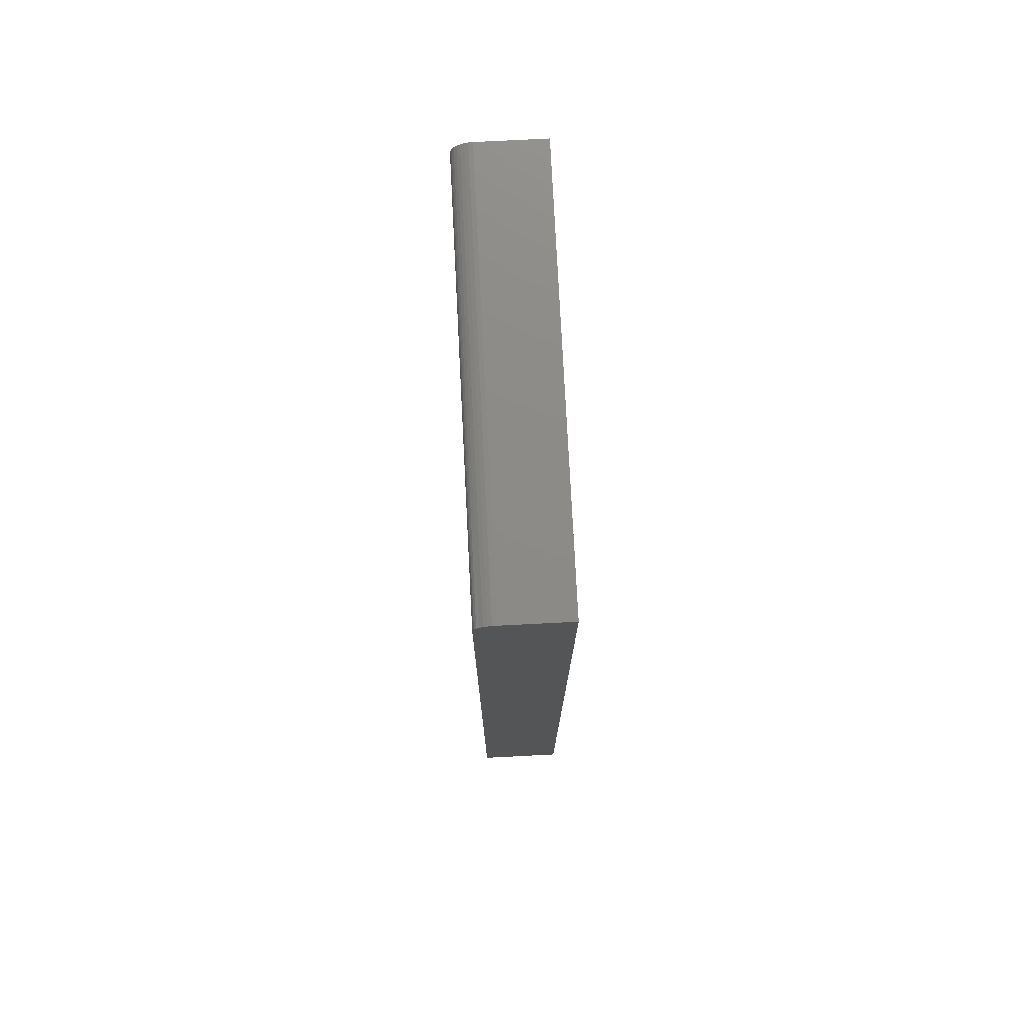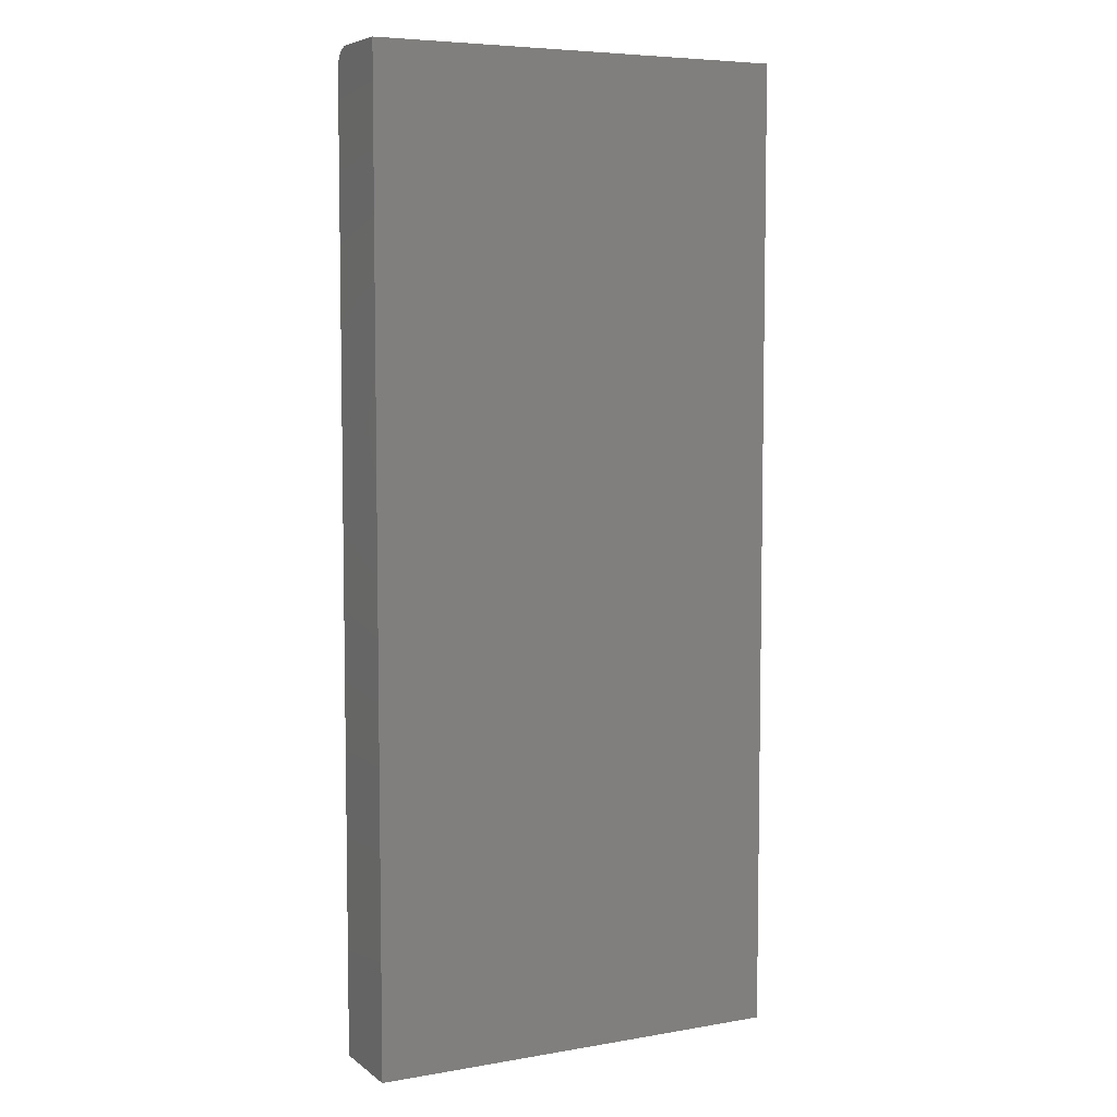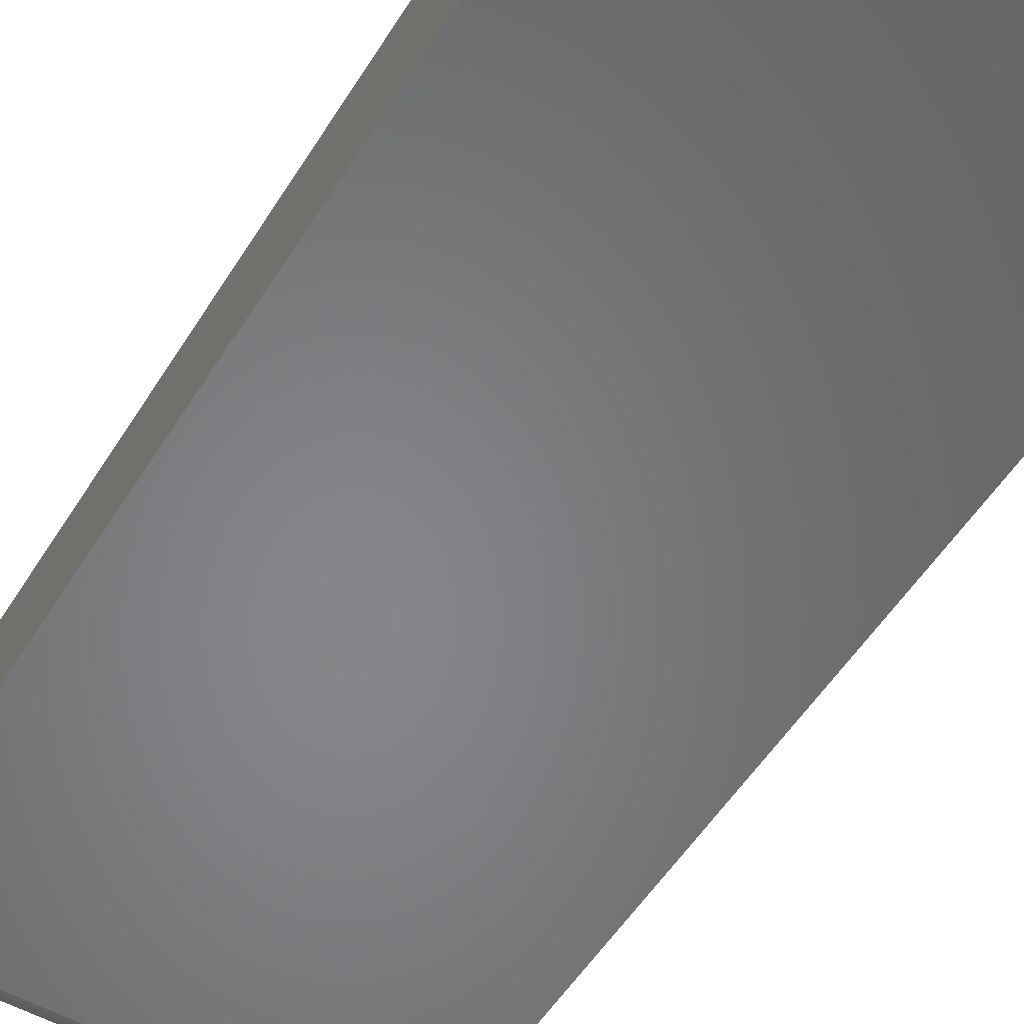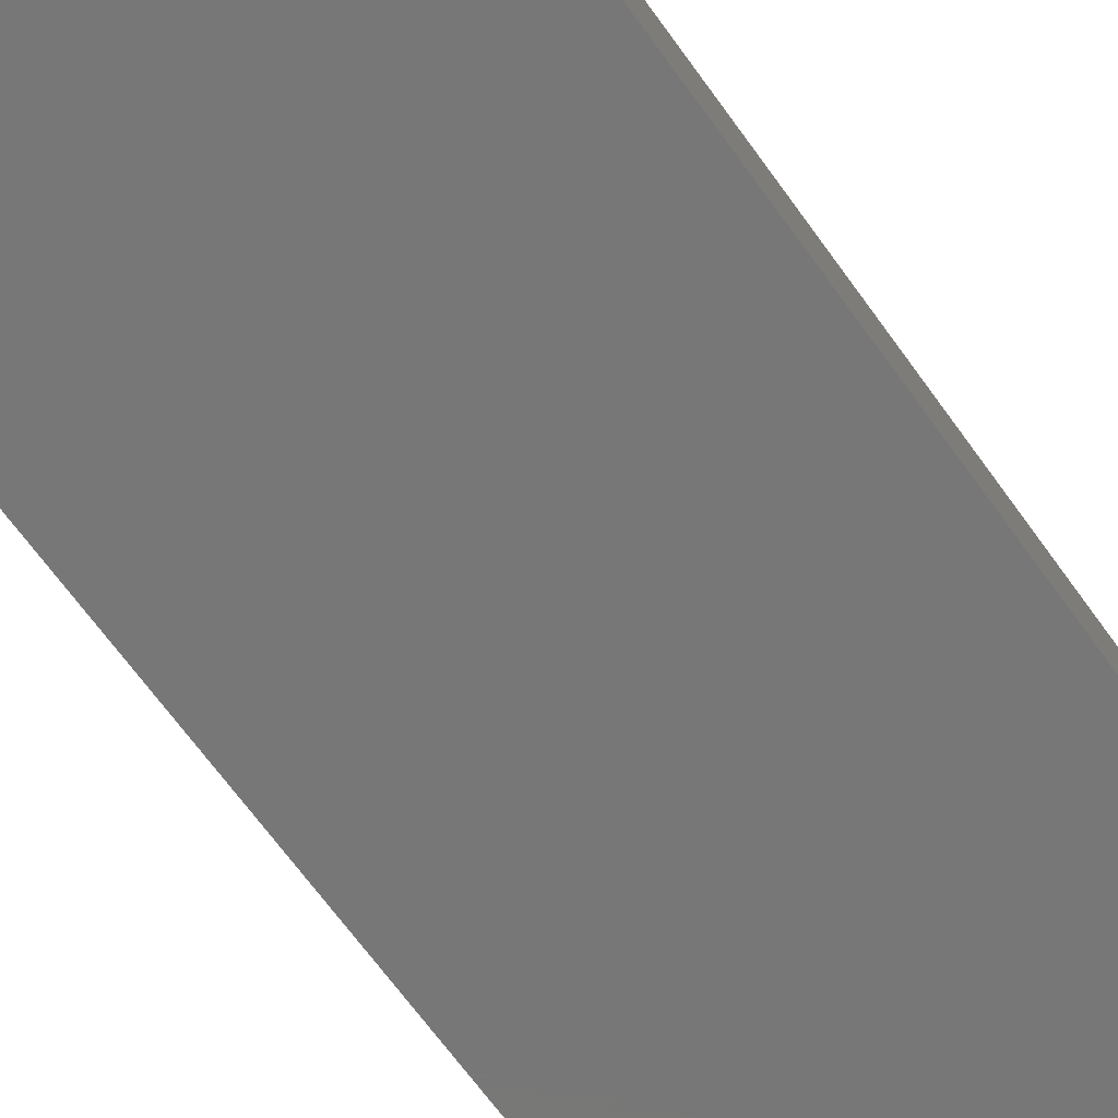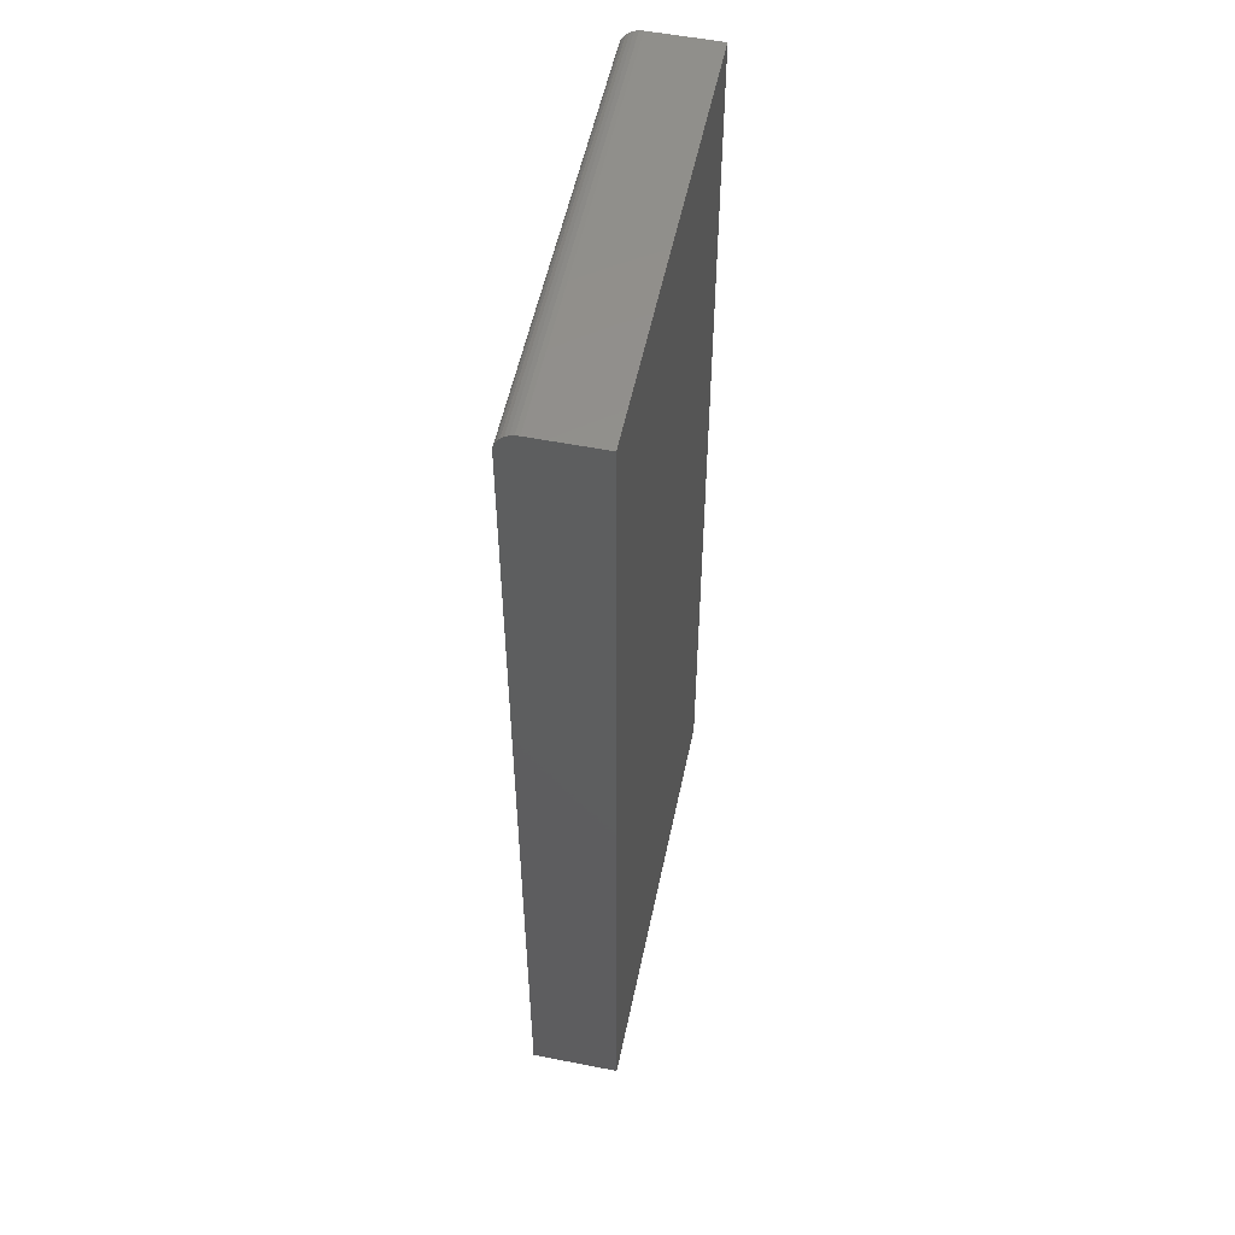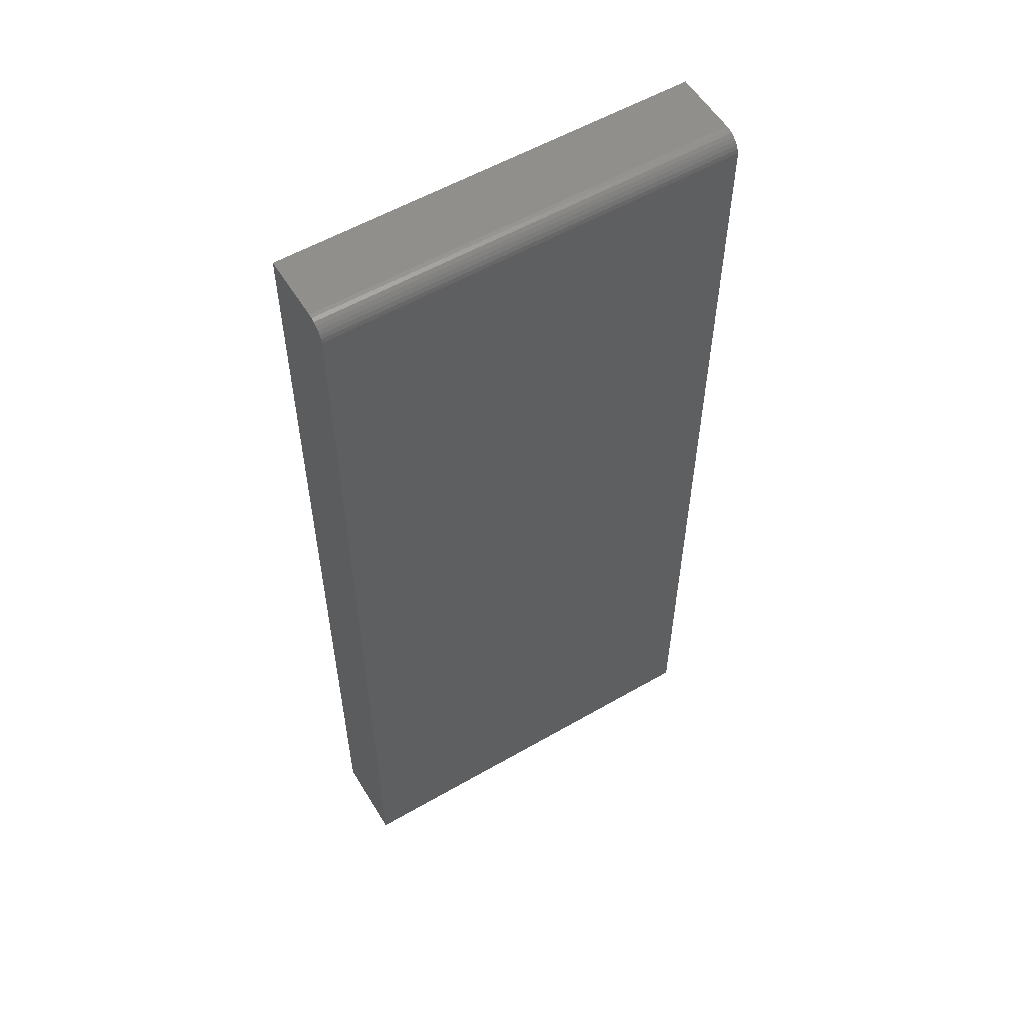
<metadata>
{"format":"stl","ext":"stl","renderer":"f3d","projection":"perspective","resolution":1024,"background":"white","views":[{"elev":76.5,"azim":-92.9,"up":"+Y"},{"elev":6.2,"azim":-27.1,"up":"+Y"},{"elev":-53.1,"azim":-31.2,"up":"+Z"},{"elev":-70.1,"azim":-143.8,"up":"+Z"},{"elev":54.2,"azim":-78.2,"up":"+Y"},{"elev":56.3,"azim":148.9,"up":"+Y"}]}
</metadata>
<code>
# stl→obj: 24 verts, 44 faces
v -0.3203 -0.75 0
v -0.3203 0.7188 0
v 0.3271 -0.75 0
v 0.3271 0.7188 0
v -0.3203 0.75 0.03125
v -0.3203 0.7476 0.01929
v -0.3203 0.75 0.1328
v -0.3203 0.7494 0.02515
v -0.3203 0.7361 0.005267
v -0.3203 0.7307 0.002379
v -0.3203 0.7447 0.01389
v -0.3203 0.7408 0.009153
v -0.3203 0.7248 0.0006005
v -0.3203 -0.75 0.1328
v 0.3271 0.75 0.1328
v 0.3271 0.75 0.03125
v 0.3271 0.7476 0.01929
v 0.3271 0.7494 0.02515
v 0.3271 -0.75 0.1328
v 0.3271 0.7248 0.0006005
v 0.3271 0.7307 0.002379
v 0.3271 0.7361 0.005267
v 0.3271 0.7408 0.009153
v 0.3271 0.7447 0.01389
f 1 2 3
f 3 2 4
f 5 6 7
f 5 8 6
f 9 10 11
f 11 12 9
f 7 13 2
f 7 2 1
f 7 1 14
f 13 7 6
f 13 6 11
f 13 11 10
f 15 16 7
f 7 16 5
f 16 17 18
f 15 19 3
f 15 3 4
f 15 4 20
f 15 20 21
f 15 21 22
f 15 22 23
f 15 23 24
f 15 24 17
f 15 17 16
f 4 2 20
f 20 2 13
f 20 13 21
f 21 13 10
f 21 10 22
f 22 10 9
f 22 9 23
f 23 9 12
f 23 12 24
f 24 12 11
f 24 11 17
f 17 11 6
f 17 6 18
f 18 6 8
f 18 8 16
f 16 8 5
f 14 19 7
f 7 19 15
f 14 1 19
f 19 1 3

</code>
